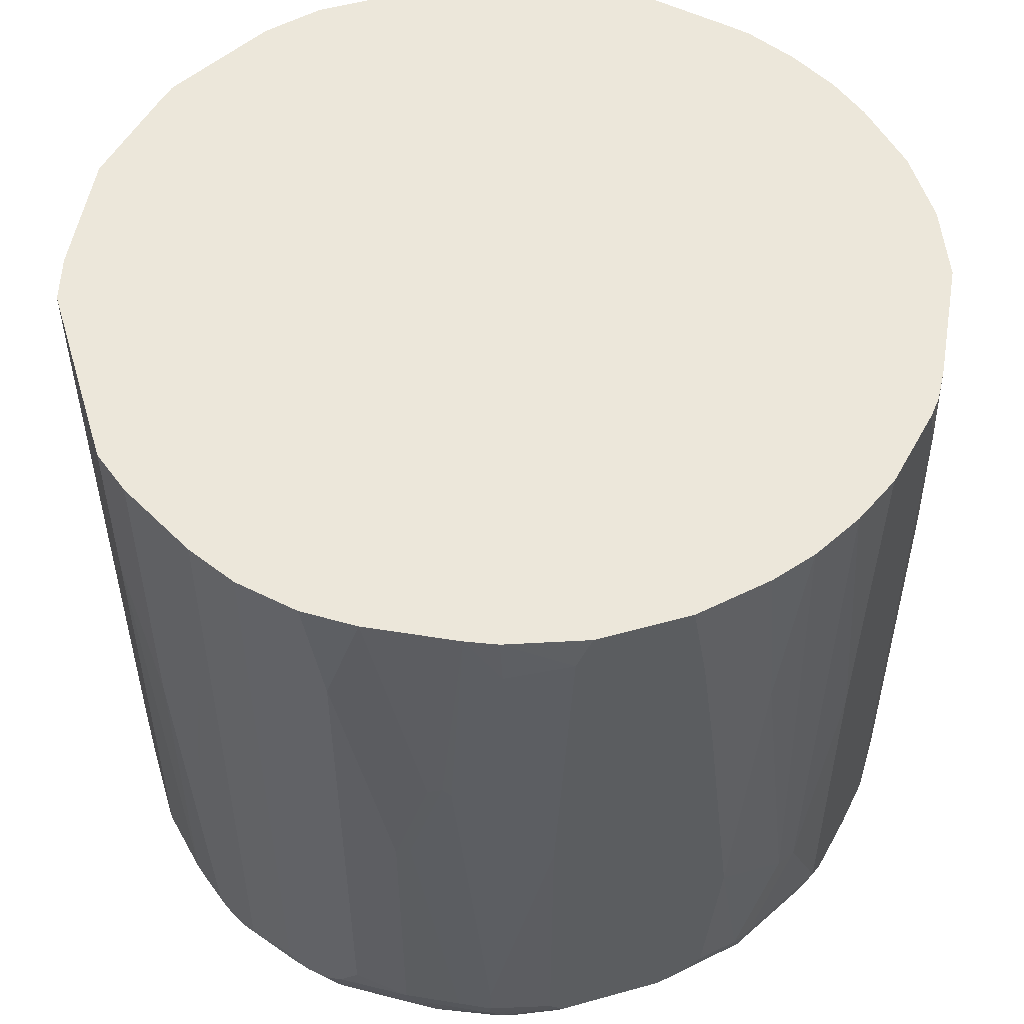
<metadata>
{"format":"obj","ext":"obj","renderer":"f3d","projection":"perspective","resolution":1024,"background":"white","views":[{"elev":52.7,"azim":163.3,"up":"+Y"}]}
</metadata>
<code>
v -0.1292 -0.5538 -0.5169
v -0.166 -0.1847 -0.4984
v -0.1477 0.04043 -0.4984
v -0.09221 -0.2216 -0.5169
v -0.1107 -0.7568 -0.5169
v -0.166 -0.7753 -0.4984
v -0.2215 -0.6276 -0.4799
v -0.203 0.04043 -0.4799
v -0.05534 0.04043 -0.5169
v -0.07383 -0.07389 -0.5169
v -0.09221 -0.7753 -0.5169
v -0.1477 -0.7937 -0.4984
v -0.1753 -0.803 -0.4891
v -0.1907 -0.7814 -0.486
v -0.246 -0.6337 -0.4676
v -0.2337 -0.6214 -0.4737
v -0.2101 0.04043 -0.4764
v 0.05537 0.04043 -0.5169
v -0.05534 -0.7937 -0.5169
v -0.08297 -0.803 -0.5076
v -0.1538 -0.8183 -0.486
v -0.1938 -0.8214 -0.4706
v -0.2676 -0.8214 -0.4338
v -0.2861 -0.803 -0.4338
v -0.3014 -0.7814 -0.4307
v -0.3014 -0.3569 -0.4307
v -0.2645 0.04043 -0.4491
v -0.2549 0.04043 -0.4539
v 0.1495 0.04043 -0.4946
v 0.07375 -5.539e-05 -0.5169
v -0.0615 -0.8183 -0.5045
v 0.07375 -0.7937 -0.5169
v -0.1199 -0.8214 -0.4891
v -0.203 -0.8307 -0.443
v -0.166 -0.8307 -0.4614
v -0.2769 -0.8307 -0.406
v -0.3045 -0.8214 -0.4153
v -0.2984 -0.7968 -0.4276
v -0.3199 -0.7998 -0.4122
v -0.3199 0.04043 -0.4122
v 0.1476 -0.01852 -0.4984
v 0.1846 0.04043 -0.4799
v 0.09224 -0.3877 -0.5169
v -0.08605 -0.8245 -0.4922
v 0.06759 -0.8183 -0.5045
v 0.09224 -0.7753 -0.5169
v 0.09452 -0.7937 -0.5122
v 0.1292 -0.8122 -0.4984
v 0.07991 -0.806 -0.5107
v -0.09221 -0.8307 -0.4799
v 0.1661 -0.8491 -0.443
v -0.3692 -0.8307 -0.3137
v -0.3599 -0.8214 -0.3599
v -0.3752 -0.7998 -0.3569
v -0.3937 0.04043 -0.3384
v 0.1661 -0.7384 -0.4984
v 0.203 -0.2585 -0.4799
v 0.2361 0.04043 -0.4541
v 0.2122 -0.2493 -0.4753
v 0.1354 -0.8245 -0.4922
v 0.1661 -0.7753 -0.4984
v 0.1684 -0.7937 -0.4937
v 0.15 -0.8122 -0.4937
v 0.1292 -0.8307 -0.4799
v 0.1846 -0.8491 -0.443
v 0.4429 -0.8491 0.09224
v -0.443 -0.8307 0.1846
v -0.4799 -0.8307 0.1107
v -0.4799 -0.8307 -0.03686
v -0.4614 -0.8307 -0.1107
v -0.4245 -0.8307 -0.2215
v -0.406 -0.8307 -0.2584
v -0.4153 -0.8214 -0.2861
v -0.3783 -0.8214 -0.3414
v -0.4122 -0.7814 -0.3199
v -0.4122 -0.0247 -0.3199
v -0.4104 0.04043 -0.3182
v 0.2707 0.04043 -0.4369
v 0.2276 -0.2585 -0.4676
v 0.2646 -0.4061 -0.4491
v 0.2492 -0.3969 -0.4568
v 0.2829 0.04043 -0.4307
v 0.1523 -0.8214 -0.4891
v 0.1907 -0.8429 -0.4552
v 0.203 -0.7753 -0.4799
v 0.2053 -0.7937 -0.4753
v 0.1707 -0.803 -0.4891
v 0.2276 -0.8245 -0.4552
v 0.2276 -0.8429 -0.4369
v 0.2214 -0.8491 -0.4245
v 0.4614 -0.8491 0.05537
v 0.4337 -0.8445 0.1568
v 0.4275 -0.846 0.1507
v 0.05537 -0.8307 0.4429
v -0.05534 -0.8307 0.4429
v -0.1477 -0.8307 0.4246
v -0.2399 -0.8307 0.3876
v -0.2769 -0.8307 0.3691
v -0.3507 -0.8307 0.3137
v -0.3876 -0.8307 0.2769
v -0.443 -0.826 0.2053
v -0.4552 -0.8245 0.1907
v -0.4922 -0.8245 0.1169
v -0.4922 -0.8245 -0.0307
v -0.4891 -0.8214 -0.06458
v -0.4706 -0.8214 -0.1384
v -0.4338 -0.8214 -0.2491
v -0.4307 -0.8183 -0.2645
v -0.4307 -0.7998 -0.283
v -0.4153 -0.803 -0.3045
v -0.4491 -0.7629 -0.2645
v -0.4307 0.04043 -0.283
v -0.4491 -0.2646 -0.2645
v 0.3199 -0.09235 -0.4122
v 0.2646 -0.7753 -0.4491
v 0.3384 0.04043 -0.3937
v 0.2076 -0.8399 -0.4522
v 0.2446 -0.8399 -0.4338
v 0.2422 -0.7937 -0.4568
v 0.2353 -0.8214 -0.4522
v 0.3368 -0.8399 -0.3783
v 0.2422 -0.8445 -0.4245
v 0.3137 -0.8491 -0.3692
v 0.4614 -0.8491 -0.1477
v 0.4707 -0.8445 0.06451
v 0.4491 -0.8367 0.1476
v 0.4153 -0.826 0.2307
v 0.3783 -0.826 0.286
v 0.3691 -0.8307 0.2769
v 0.2769 -0.8307 0.3691
v 0.203 -0.8307 0.4061
v 0.1476 -0.8307 0.4246
v 0.06451 -0.826 0.4522
v -0.02761 -0.826 0.4522
v -0.05534 -0.8245 0.4553
v -0.1477 -0.8245 0.4368
v -0.2584 -0.826 0.3899
v -0.2953 -0.826 0.3715
v -0.3692 -0.826 0.316
v -0.3876 -0.826 0.2976
v -0.3999 -0.8245 0.2829
v -0.4522 -0.8214 0.1984
v -0.4552 -0.8122 0.1969
v -0.4706 -0.8214 0.1615
v -0.4153 -0.8214 0.263
v -0.4984 -0.8122 0.1107
v -0.486 -0.8122 0.1354
v -0.4984 -0.8122 -0.03686
v -0.486 -0.8183 -0.09837
v -0.4891 -0.803 -0.1199
v -0.4522 -0.803 -0.2306
v -0.4522 -0.7845 -0.2491
v -0.4614 -0.7568 -0.2399
v -0.4552 -0.2523 -0.2522
v -0.4984 0.04043 -0.1477
v 0.3199 -0.7568 -0.4122
v 0.2829 -0.7937 -0.4307
v 0.2461 -0.8122 -0.4491
v 0.3384 -0.7937 -0.3937
v 0.3937 0.04043 -0.3384
v 0.3345 -0.8445 -0.3692
v 0.3568 -0.8122 -0.3752
v 0.3553 -0.8399 -0.3599
v 0.3014 -0.8122 -0.4122
v 0.3876 -0.8491 -0.2953
v 0.4429 -0.8491 -0.203
v 0.4737 -0.8429 -0.1477
v 0.4861 -0.8367 -0.07383
v 0.4861 -0.8367 0.0184
v 0.4737 -0.8429 0.05537
v 0.4752 -0.8329 0.07375
v 0.4676 -0.8367 0.09224
v 0.4569 -0.8145 0.1661
v 0.4522 -0.8168 0.1753
v 0.4153 -0.8168 0.2492
v 0.3814 -0.8183 0.2891
v 0.3415 -0.826 0.323
v 0.323 -0.826 0.3415
v 0.286 -0.826 0.3783
v 0.2492 -0.826 0.3968
v 0.2122 -0.826 0.4153
v 0.1568 -0.826 0.4337
v 0.1292 -0.8183 0.4491
v 0.05537 -0.8245 0.4553
v -0.06458 -0.8214 0.4569
v -0.1568 -0.8214 0.4384
v -0.2491 -0.8214 0.4014
v -0.2861 -0.8214 0.383
v -0.3599 -0.8214 0.3276
v -0.3752 -0.8122 0.3199
v -0.3937 -0.8122 0.3014
v -0.3968 -0.8214 0.2907
v -0.4199 -0.8122 0.2607
v -0.4491 -0.8122 0.2091
v -0.4614 -0.6461 0.203
v -0.4491 -0.6461 0.2276
v -0.4122 -0.7937 0.2829
v -0.4984 -0.2031 0.1292
v -0.5169 -0.3323 0.03688
v -0.5122 -0.6368 -0.0461
v -0.4799 -0.6276 0.1661
v -0.4799 -0.05543 0.1846
v -0.4984 -0.7937 -0.09221
v -0.4891 -0.7845 -0.1384
v -0.4614 -0.2585 -0.2399
v -0.4984 -0.7568 -0.1292
v -0.4984 -0.3692 -0.1477
v -0.5169 0.04043 -0.05534
v 0.3753 -0.8122 -0.3569
v 0.4306 0.04043 -0.283
v 0.3937 -0.7937 -0.3384
v 0.3715 -0.8445 -0.3322
v 0.3738 -0.8399 -0.3414
v 0.3899 -0.8445 -0.3137
v 0.4268 -0.8445 -0.2584
v 0.4246 -0.8491 -0.2399
v 0.4452 -0.8445 -0.2215
v 0.4553 -0.8429 -0.203
v 0.4569 -0.8399 -0.2123
v 0.4752 -0.8399 -0.1568
v 0.4937 -0.8214 -0.08297
v 0.4984 -0.8122 -0.07383
v 0.4984 -0.8122 0.0184
v 0.4937 -0.8145 0.03688
v 0.4752 -0.8145 0.1107
v 0.4553 -0.7998 0.1784
v 0.4752 -0.796 0.1292
v 0.4799 -0.7753 0.1292
v 0.4184 -0.7998 0.2522
v 0.4122 -0.7876 0.2646
v 0.3599 -0.7984 0.323
v 0.3415 -0.7984 0.3415
v 0.3446 -0.8183 0.3261
v 0.3261 -0.8183 0.3446
v 0.2891 -0.8183 0.3814
v 0.2676 -0.8168 0.3968
v 0.2307 -0.8168 0.4153
v 0.1383 -0.8076 0.4522
v 0.1292 -0.7937 0.4614
v 0.2214 -0.8145 0.4199
v 0.05537 -0.8122 0.4614
v 0.02764 -0.8214 0.4569
v -0.03686 -0.7753 0.4799
v -0.0461 -0.7845 0.4752
v -0.1199 -0.803 0.4569
v -0.1292 -0.8122 0.4499
v -0.2306 -0.803 0.4199
v -0.2399 -0.8122 0.4129
v -0.2769 -0.8122 0.3945
v -0.323 -0.803 0.3645
v -0.3507 -0.8122 0.3391
v -0.3752 -0.4799 0.3384
v -0.3137 -0.7937 0.3761
v -0.3384 -0.7937 0.3568
v -0.4614 -0.1293 0.2214
v -0.4491 -0.1293 0.2461
v -0.4307 -0.4799 0.2646
v -0.4383 -0.0462 0.2676
v -0.4122 -0.24 0.3014
v -0.3937 -0.443 0.3199
v -0.4984 0.04043 0.1292
v -0.5169 0.04043 0.03688
v -0.5169 -0.3508 0.0184
v -0.5169 -0.3508 -0.05534
v -0.4737 -0.05543 0.1969
v -0.4541 0.04043 0.2361
v -0.4799 0.04043 0.1846
v 0.383 -0.8214 -0.3414
v 0.3945 -0.8122 -0.3322
v 0.4384 -0.8214 -0.2676
v 0.4306 -0.8122 -0.283
v 0.4503 0.04043 -0.2438
v 0.4291 -0.8399 -0.2676
v 0.4499 -0.8307 -0.2399
v 0.4569 -0.8214 -0.2306
v 0.4752 -0.8214 -0.1753
v 0.4799 -0.8307 -0.1477
v 0.4984 -0.7937 -0.09221
v 0.4984 -0.7937 0.03688
v 0.4553 -0.6706 0.1969
v 0.4614 -0.6645 0.1846
v 0.4984 -0.7568 0.05537
v 0.4984 -0.5538 0.07375
v 0.4984 -0.3323 0.09224
v 0.4984 -0.07389 0.1107
v 0.4799 -0.09235 0.1661
v 0.4368 -0.6706 0.2337
v 0.4306 -0.6583 0.2461
v 0.3937 -0.6214 0.3014
v 0.3753 -0.7506 0.3199
v 0.3568 -0.7691 0.3384
v 0.3014 -0.806 0.3753
v 0.2707 -0.7998 0.3999
v 0.2337 -0.7998 0.4184
v 0.1414 -0.7998 0.4553
v 0.1476 -0.7568 0.4614
v 0.05537 -0.7384 0.4799
v 0.03688 -0.7568 0.4799
v 0.2214 -0.7937 0.4246
v -0.01837 -0.3139 0.4984
v -0.07383 -0.7384 0.4799
v -0.1107 -0.7937 0.4614
v -0.1384 -0.7845 0.4569
v -0.1938 -0.7845 0.4384
v -0.2123 -0.7476 0.4384
v -0.2676 -0.803 0.4014
v -0.3045 -0.7845 0.383
v -0.3917 0.04043 0.3227
v -0.3199 -0.7753 0.3753
v -0.3569 -0.4615 0.3568
v -0.4491 0.04043 0.2461
v -0.4314 -0.03697 0.2769
v -0.4122 0.04043 0.3014
v 0.4799 0.04043 -0.1845
v 0.4614 -0.8122 -0.2215
v 0.4799 -0.8122 -0.166
v 0.4984 -0.1662 -0.1292
v 0.4614 -0.2585 0.203
v 0.4553 -0.2646 0.2153
v 0.4984 0.04043 0.1107
v 0.4799 0.04043 0.1661
v 0.4246 -0.01852 0.2769
v 0.4491 -0.2523 0.2276
v 0.4306 -0.1785 0.2646
v 0.4122 -0.01233 0.3014
v 0.4122 -0.4737 0.2829
v 0.3937 -0.1785 0.3199
v 0.3753 -0.2892 0.3384
v 0.3568 -0.2892 0.3568
v 0.3384 -0.7506 0.3568
v 0.2829 -0.7876 0.3937
v 0.2646 -0.6768 0.4122
v 0.2522 -0.6891 0.4184
v 0.2153 -0.7075 0.4368
v 0.203 -0.7014 0.4429
v 0.1661 -0.6091 0.4614
v 0.1107 -0.5353 0.4799
v 0.09224 -0.6461 0.4799
v 0.07375 -0.7014 0.4799
v -0.05534 -0.2031 0.4984
v 0.07375 -0.09235 0.4984
v -0.07383 -0.1293 0.4984
v -0.09221 -0.6645 0.4799
v -0.1477 -0.7568 0.4614
v -0.1568 -0.766 0.4569
v -0.203 -0.7384 0.4429
v -0.2215 -0.4799 0.4429
v -0.2306 -0.4891 0.4384
v -0.2491 -0.7476 0.4199
v -0.2645 -0.7384 0.4122
v -0.3384 -0.3139 0.3753
v -0.3014 -0.01852 0.4122
v -0.3014 0.04043 0.4122
v -0.3014 -0.6645 0.3937
v 0.4799 -0.3508 -0.1845
v 0.4984 0.04043 -0.1292
v 0.4246 0.04043 0.2769
v 0.4122 0.04043 0.3014
v 0.3384 -0.2338 0.3753
v 0.3199 -0.6768 0.3753
v 0.3014 -0.5291 0.3937
v 0.2829 -0.3631 0.4122
v 0.2461 -0.4184 0.4306
v 0.2337 -0.4306 0.4368
v 0.1969 -0.4122 0.4553
v 0.1846 -0.4061 0.4614
v 0.1661 -5.539e-05 0.4799
v 0.1292 -0.3692 0.4799
v 0.09224 -0.01852 0.4984
v -0.09221 -0.01852 0.4984
v -0.1107 -0.5538 0.4799
v -0.1292 -0.4061 0.4799
v -0.166 -0.5907 0.4614
v -0.203 -0.1293 0.4614
v -0.1477 -0.2216 0.4799
v -0.2123 -0.1385 0.4569
v -0.2491 -0.1385 0.4384
v -0.246 -0.4799 0.4306
v -0.2645 -0.1293 0.4306
v -0.2892 -0.01852 0.4184
v -0.2892 0.04043 0.4184
v 0.3199 0.04043 0.3937
v 0.3199 -0.1416 0.3937
v 0.2988 0.04043 0.4135
v 0.2646 -0.08617 0.4306
v 0.2522 -0.09845 0.4368
v 0.2153 -0.09845 0.4553
v 0.203 -0.09235 0.4614
v 0.1661 0.04043 0.4799
v 0.2769 0.03686 0.4246
v 0.09224 0.04043 0.4984
v -0.09221 0.04043 0.4984
v -0.1994 0.04043 0.4627
v -0.203 0.04043 0.4614
v -0.2769 0.04043 0.4246
v 0.3007 0.04043 0.412
v 0.2769 0.04043 0.4246
f 219 273 274
f 215 219 217
f 215 273 219
f 217 219 218
f 219 274 275
f 219 275 276
f 219 276 220
f 214 273 215
f 222 282 279
f 220 277 222
f 220 222 221
f 222 278 317
f 222 317 356
f 222 356 320
f 222 320 285
f 222 285 284
f 222 284 283
f 222 283 282
f 213 273 214
f 220 276 277
f 213 270 273
f 245 302 344
f 212 213 214
f 198 267 261
f 199 262 208
f 222 279 223
f 199 208 264
f 199 264 263
f 199 263 200
f 200 263 264
f 200 264 206
f 200 206 203
f 201 255 202
f 202 255 256
f 202 256 265
f 202 265 266
f 202 266 267
f 206 264 207
f 209 268 213
f 209 211 269
f 209 269 268
f 210 270 271
f 210 272 270
f 211 271 269
f 213 268 270
f 222 277 316
f 238 295 239
f 223 279 224
f 236 293 294
f 236 294 237
f 237 294 240
f 238 240 295
f 239 296 339
f 239 339 297
f 239 297 298
f 239 298 243
f 239 243 241
f 239 295 294
f 239 294 299
f 239 299 296
f 240 294 295
f 241 243 242
f 243 300 301
f 243 301 344
f 243 344 302
f 243 302 245
f 243 245 244
f 198 202 267
f 243 298 300
f 235 293 236
f 222 316 278
f 235 292 293
f 232 292 235
f 224 279 228
f 224 228 227
f 224 227 225
f 226 228 280
f 226 280 229
f 228 281 280
f 228 279 282
f 228 282 283
f 228 283 284
f 228 284 285
f 228 285 286
f 228 286 281
f 229 287 288
f 229 288 230
f 229 280 287
f 230 288 289
f 230 289 290
f 230 290 291
f 231 291 232
f 232 234 233
f 232 291 292
f 232 235 234
f 198 262 199
f 173 227 228
f 197 260 259
f 168 223 169
f 168 220 221
f 169 223 224
f 169 224 171
f 169 171 170
f 171 225 172
f 171 224 225
f 172 225 173
f 173 226 174
f 173 225 227
f 153 207 155
f 173 228 226
f 174 226 229
f 174 229 175
f 175 229 230
f 175 230 291
f 175 291 231
f 175 231 176
f 176 231 232
f 176 232 233
f 177 233 234
f 168 222 223
f 177 234 178
f 168 221 222
f 167 219 220
f 153 155 205
f 245 344 303
f 154 205 155
f 155 207 264
f 155 264 208
f 157 164 158
f 157 159 164
f 159 209 162
f 159 162 164
f 160 210 271
f 160 271 211
f 161 163 213
f 161 213 212
f 163 209 213
f 165 212 214
f 165 214 215
f 165 215 216
f 166 217 218
f 166 216 215
f 166 215 217
f 167 218 219
f 167 220 168
f 198 261 262
f 178 234 235
f 179 235 236
f 188 253 250
f 188 250 189
f 189 251 190
f 189 250 253
f 189 253 251
f 190 252 191
f 190 251 253
f 190 253 254
f 190 254 252
f 191 252 197
f 193 197 194
f 194 197 196
f 195 255 201
f 195 196 256
f 195 256 255
f 196 257 258
f 196 258 256
f 196 197 257
f 197 259 258
f 197 258 257
f 197 252 260
f 188 249 253
f 178 235 179
f 187 249 188
f 186 248 187
f 179 236 180
f 180 236 237
f 180 237 181
f 181 237 183
f 181 183 182
f 183 238 239
f 183 239 241
f 183 241 184
f 183 237 240
f 183 240 238
f 184 241 242
f 185 243 244
f 185 244 245
f 185 245 246
f 185 246 186
f 185 242 243
f 186 246 245
f 186 245 303
f 186 303 304
f 186 304 247
f 186 247 248
f 187 248 249
f 247 304 305
f 335 366 336
f 247 306 249
f 335 364 365
f 335 365 366
f 336 367 368
f 336 368 337
f 336 366 367
f 337 368 369
f 337 369 338
f 338 369 341
f 338 341 339
f 334 364 335
f 342 370 371
f 343 371 344
f 344 371 372
f 344 372 373
f 344 373 346
f 346 374 347
f 346 373 375
f 346 375 374
f 347 374 376
f 347 376 348
f 342 371 343
f 333 364 334
f 332 364 333
f 332 363 364
f 316 355 317
f 318 323 319
f 318 322 324
f 318 324 323
f 322 357 358
f 322 358 325
f 322 325 324
f 325 358 382
f 325 382 383
f 325 383 359
f 325 359 328
f 325 328 327
f 325 327 326
f 328 359 329
f 329 359 330
f 330 359 360
f 330 360 331
f 331 360 332
f 332 360 361
f 332 361 362
f 332 362 363
f 348 377 379
f 348 379 378
f 348 378 350
f 348 350 349
f 367 388 390
f 367 390 397
f 367 397 389
f 370 375 372
f 370 372 371
f 370 392 393
f 370 393 375
f 372 375 373
f 374 393 394
f 374 394 376
f 374 375 393
f 376 380 377
f 376 394 395
f 376 395 381
f 376 381 380
f 382 396 383
f 383 396 384
f 384 390 385
f 384 397 390
f 153 206 207
f 385 390 388
f 367 369 368
f 315 355 316
f 367 391 369
f 366 388 367
f 348 376 377
f 350 378 354
f 351 354 352
f 352 354 379
f 352 379 377
f 352 377 380
f 352 380 381
f 352 381 353
f 354 378 379
f 359 383 360
f 360 383 361
f 361 383 362
f 362 383 384
f 362 384 385
f 362 385 363
f 363 385 386
f 363 386 364
f 364 386 387
f 364 387 388
f 364 388 365
f 365 388 366
f 367 389 391
f 247 305 306
f 314 317 355
f 310 354 351
f 270 274 273
f 275 315 316
f 275 316 276
f 276 316 277
f 278 316 317
f 280 281 318
f 280 318 319
f 280 319 287
f 281 286 318
f 270 275 274
f 285 320 321
f 286 321 357
f 286 357 322
f 286 322 318
f 287 319 323
f 287 323 288
f 288 323 324
f 288 324 325
f 288 325 326
f 288 326 289
f 285 321 286
f 270 315 275
f 270 355 315
f 270 314 355
f 247 249 248
f 249 306 307
f 249 307 253
f 252 308 260
f 252 254 309
f 252 309 310
f 252 310 308
f 253 307 309
f 253 309 254
f 256 258 265
f 258 311 266
f 258 266 265
f 258 259 312
f 258 312 313
f 258 313 311
f 259 313 312
f 259 260 308
f 259 308 313
f 268 269 270
f 269 271 270
f 270 272 314
f 289 326 327
f 289 327 290
f 290 328 291
f 290 327 328
f 300 342 340
f 301 340 342
f 301 342 343
f 301 343 344
f 303 344 345
f 303 345 304
f 304 345 305
f 305 345 344
f 305 344 346
f 305 346 347
f 305 347 348
f 305 348 349
f 305 349 306
f 306 349 307
f 307 349 350
f 307 350 309
f 308 310 351
f 308 351 352
f 308 352 353
f 309 350 354
f 309 354 310
f 300 370 342
f 314 356 317
f 300 392 370
f 300 369 391
f 291 328 329
f 291 329 330
f 291 330 331
f 291 331 292
f 292 331 293
f 293 331 332
f 293 332 333
f 293 333 334
f 293 334 294
f 294 334 335
f 294 335 299
f 296 336 337
f 296 337 338
f 296 338 339
f 296 299 335
f 296 335 336
f 297 339 300
f 297 300 298
f 300 340 301
f 300 339 341
f 300 341 369
f 300 391 392
f 152 206 153
f 36 53 37
f 150 206 204
f 32 63 48
f 32 48 60
f 32 60 49
f 33 44 50
f 34 35 51
f 34 51 36
f 35 50 51
f 36 51 52
f 36 52 53
f 32 47 63
f 37 39 38
f 39 53 54
f 41 56 43
f 41 42 57
f 41 57 56
f 42 58 59
f 42 59 57
f 43 56 61
f 43 61 46
f 45 49 60
f 37 53 39
f 32 46 47
f 31 50 44
f 31 64 50
f 22 50 35
f 22 35 34
f 23 36 37
f 23 37 24
f 23 34 36
f 24 37 38
f 24 38 25
f 25 38 39
f 25 39 54
f 25 54 75
f 25 75 76
f 25 76 55
f 25 55 40
f 25 40 26
f 26 40 27
f 29 41 30
f 29 42 41
f 30 41 43
f 31 44 33
f 31 45 60
f 31 60 64
f 46 61 62
f 46 62 47
f 47 62 63
f 48 63 60
f 56 59 81
f 56 81 85
f 56 85 61
f 58 78 59
f 59 79 80
f 59 80 81
f 59 78 82
f 59 82 79
f 60 63 83
f 60 83 117
f 60 117 84
f 60 84 65
f 60 65 64
f 61 85 86
f 61 86 62
f 62 87 63
f 62 86 88
f 62 88 87
f 63 87 83
f 65 84 89
f 65 89 90
f 56 57 59
f 22 33 50
f 55 76 77
f 54 74 110
f 50 64 65
f 50 65 51
f 51 65 90
f 51 90 123
f 51 123 165
f 51 165 216
f 51 216 166
f 51 166 124
f 51 124 91
f 51 91 66
f 51 66 67
f 51 67 68
f 51 68 69
f 51 69 70
f 51 70 71
f 51 71 72
f 51 72 52
f 52 72 73
f 52 73 74
f 52 74 53
f 53 74 54
f 54 110 75
f 66 91 92
f 22 34 23
f 21 31 33
f 3 55 77
f 3 77 112
f 3 112 155
f 3 155 208
f 3 208 262
f 3 262 261
f 3 261 267
f 3 267 266
f 3 266 311
f 3 40 55
f 3 311 313
f 3 308 353
f 3 353 381
f 3 381 395
f 3 395 394
f 3 394 393
f 3 393 392
f 3 392 391
f 3 391 389
f 3 389 397
f 3 313 308
f 3 27 40
f 3 28 27
f 3 17 28
f 385 388 386
f 1 2 3
f 1 3 4
f 1 4 10
f 1 10 9
f 1 9 18
f 1 18 30
f 1 30 43
f 1 43 46
f 1 46 32
f 1 32 19
f 1 19 11
f 1 11 5
f 1 5 6
f 1 6 7
f 1 7 2
f 2 7 8
f 2 8 3
f 3 9 10
f 3 10 4
f 3 8 17
f 3 397 384
f 3 384 396
f 3 396 382
f 3 382 358
f 11 19 12
f 12 19 20
f 12 20 13
f 13 20 31
f 13 31 21
f 13 21 22
f 13 22 23
f 13 23 24
f 13 24 14
f 14 24 25
f 14 25 15
f 15 25 26
f 15 26 27
f 15 27 16
f 16 27 28
f 16 28 17
f 18 29 30
f 19 31 20
f 19 32 49
f 19 49 45
f 19 45 31
f 7 17 8
f 21 33 22
f 7 16 17
f 7 14 15
f 3 358 357
f 3 357 321
f 3 321 320
f 3 320 356
f 3 356 314
f 3 314 272
f 3 272 210
f 3 210 160
f 3 160 116
f 3 116 82
f 3 82 78
f 3 78 58
f 3 58 42
f 3 42 29
f 3 29 18
f 3 18 9
f 5 11 12
f 5 12 6
f 6 12 13
f 6 13 14
f 6 14 7
f 7 15 16
f 152 204 206
f 66 92 93
f 66 94 95
f 123 161 212
f 123 212 165
f 124 166 218
f 124 218 167
f 124 167 125
f 125 167 168
f 125 168 169
f 125 169 170
f 125 170 171
f 121 164 162
f 125 171 172
f 126 172 173
f 126 173 174
f 126 174 175
f 126 175 127
f 127 175 128
f 128 176 233
f 128 233 177
f 128 177 129
f 128 175 176
f 125 172 126
f 121 158 164
f 121 163 161
f 121 209 163
f 109 152 111
f 111 152 153
f 111 153 205
f 111 205 154
f 111 154 113
f 112 113 154
f 112 154 155
f 114 116 160
f 114 160 211
f 114 211 209
f 114 209 159
f 114 159 156
f 115 157 158
f 115 158 119
f 115 156 159
f 115 159 157
f 118 121 161
f 118 161 122
f 119 158 120
f 120 158 121
f 121 162 209
f 130 178 179
f 130 179 180
f 130 180 131
f 131 180 181
f 142 194 143
f 143 195 147
f 143 147 144
f 143 194 196
f 143 196 195
f 145 192 191
f 145 191 197
f 145 197 193
f 146 198 199
f 146 199 200
f 146 200 148
f 146 147 195
f 146 195 201
f 146 201 202
f 146 202 198
f 148 200 203
f 148 203 149
f 149 203 150
f 150 204 152
f 150 152 151
f 150 203 206
f 142 193 194
f 108 152 109
f 142 145 193
f 140 192 141
f 131 181 132
f 132 181 182
f 132 182 133
f 133 182 183
f 133 183 184
f 133 184 135
f 133 135 134
f 135 185 136
f 135 184 242
f 135 242 185
f 136 186 137
f 136 185 186
f 137 187 188
f 137 188 138
f 137 186 187
f 138 188 189
f 138 189 139
f 139 189 190
f 139 190 191
f 139 191 140
f 140 191 192
f 141 192 145
f 66 93 94
f 108 151 152
f 107 150 151
f 75 109 111
f 75 111 113
f 75 113 76
f 76 112 77
f 76 113 112
f 79 82 114
f 79 114 80
f 80 114 156
f 80 156 115
f 75 110 109
f 80 115 81
f 82 116 114
f 83 87 88
f 83 88 117
f 84 117 118
f 84 118 89
f 85 115 86
f 86 115 119
f 86 119 88
f 88 118 117
f 81 115 85
f 73 110 74
f 73 109 110
f 73 108 109
f 66 95 96
f 66 96 97
f 66 97 98
f 66 98 99
f 66 99 100
f 66 100 67
f 67 100 140
f 67 140 101
f 67 101 102
f 67 102 103
f 67 103 68
f 68 103 104
f 68 104 69
f 69 104 105
f 69 105 106
f 69 106 70
f 70 106 71
f 71 107 73
f 71 73 72
f 71 106 107
f 73 107 108
f 88 119 120
f 88 120 121
f 88 121 118
f 89 118 122
f 97 138 98
f 98 138 99
f 99 139 140
f 99 140 100
f 99 138 139
f 101 140 141
f 101 141 102
f 102 142 143
f 102 143 144
f 102 144 103
f 102 141 145
f 102 145 142
f 103 146 148
f 103 148 104
f 103 144 147
f 103 147 146
f 104 148 105
f 105 149 106
f 105 148 149
f 106 149 150
f 106 150 107
f 97 137 138
f 107 151 108
f 96 137 97
f 96 135 136
f 89 122 90
f 90 122 161
f 90 161 123
f 91 124 125
f 91 125 92
f 92 125 126
f 92 126 127
f 92 127 128
f 92 128 129
f 92 129 177
f 92 177 178
f 92 178 130
f 92 130 93
f 93 130 131
f 93 131 132
f 93 132 94
f 94 132 133
f 94 133 134
f 94 134 95
f 95 134 135
f 95 135 96
f 96 136 137
f 386 388 387

</code>
